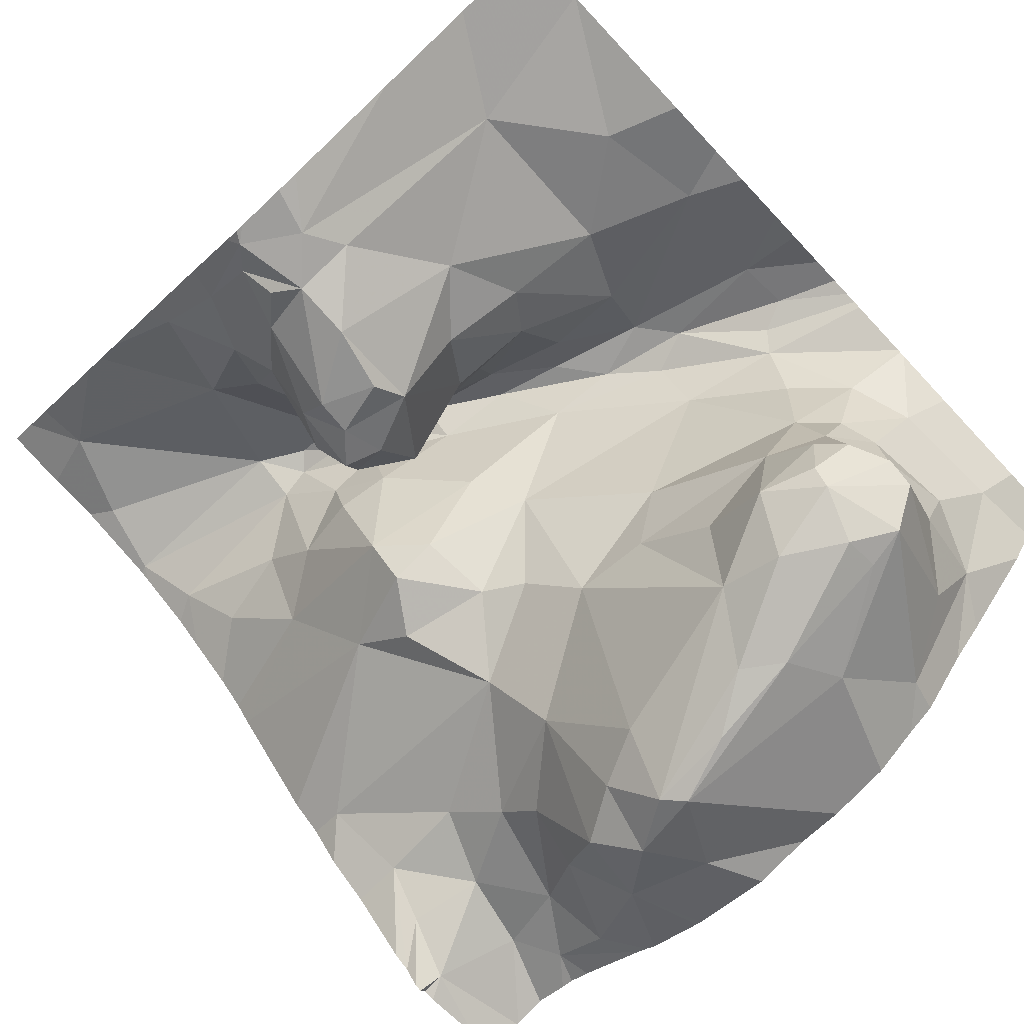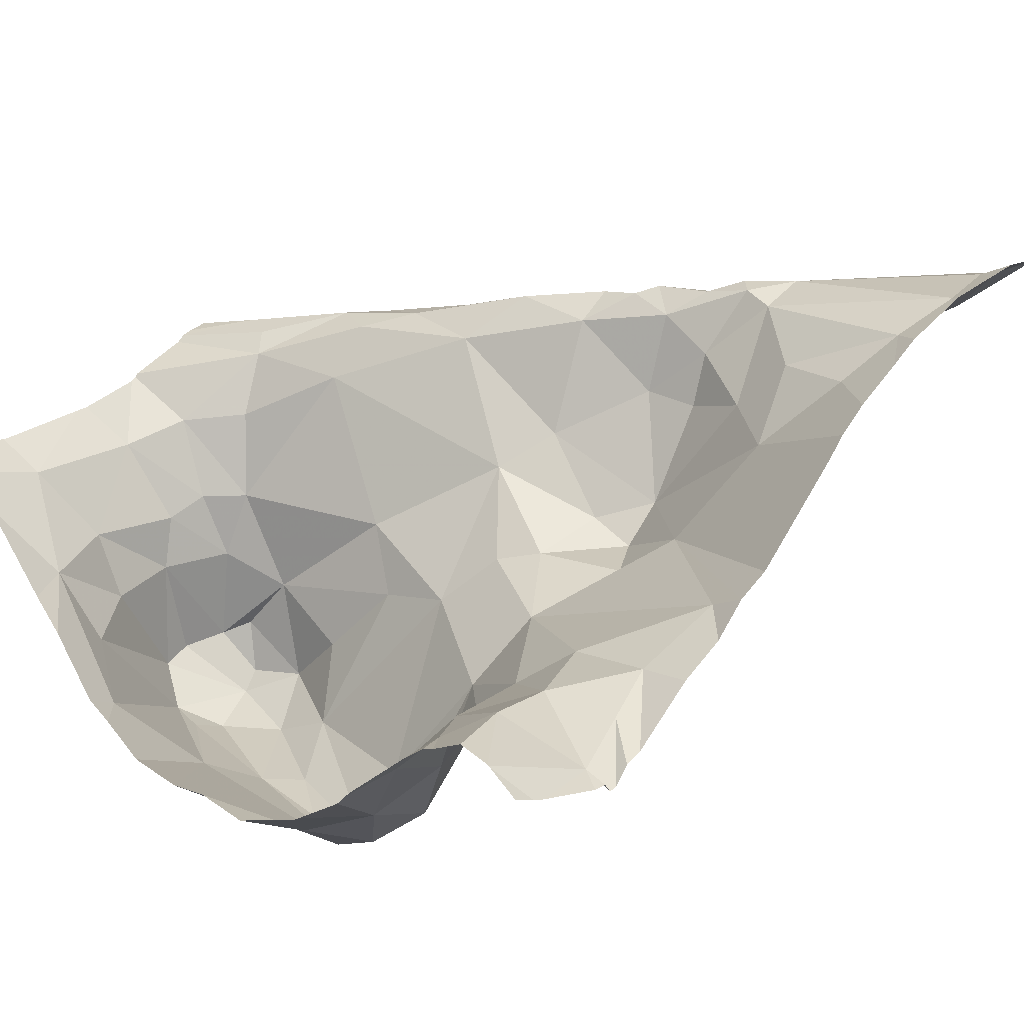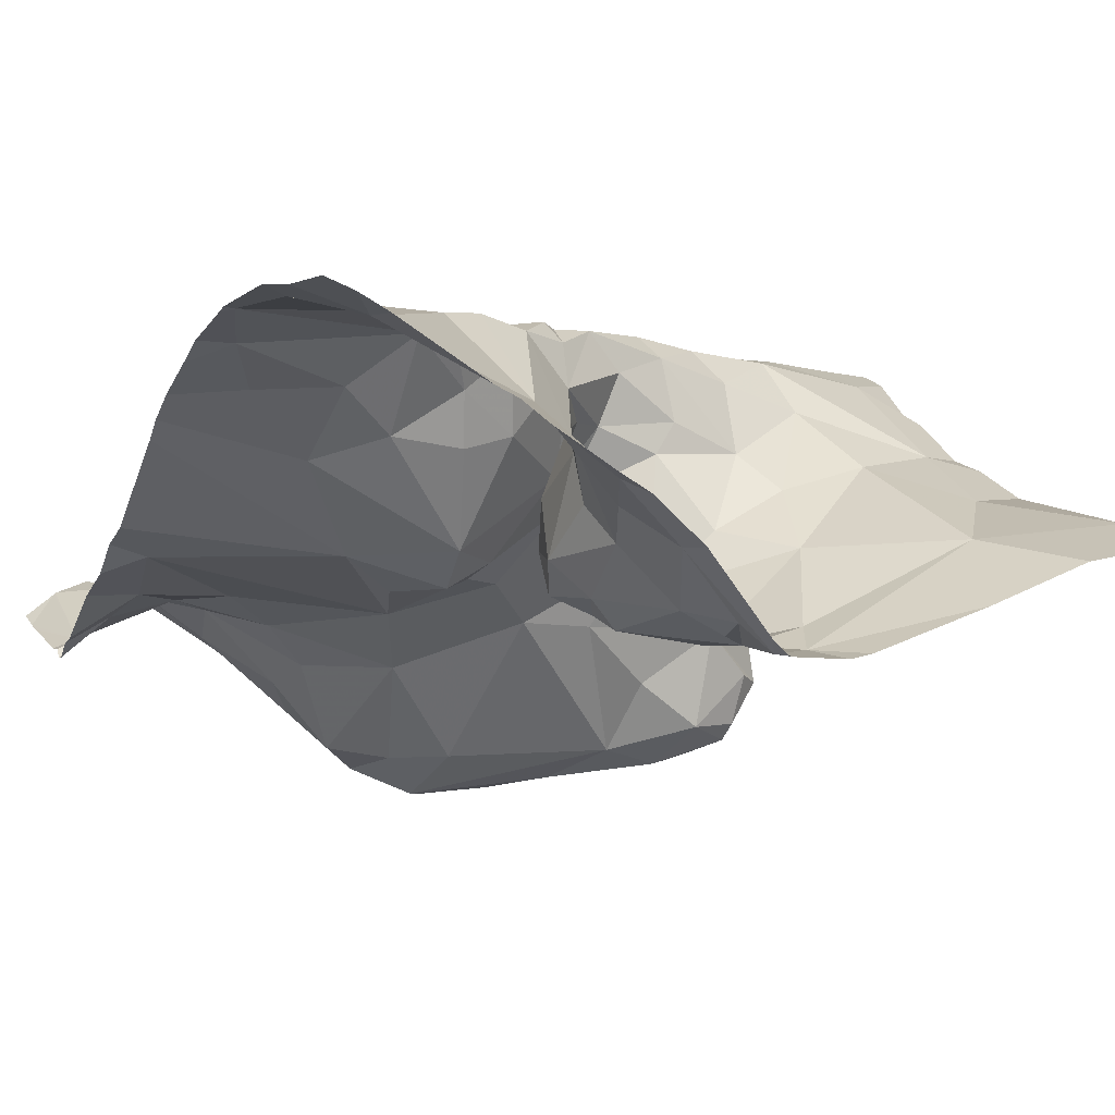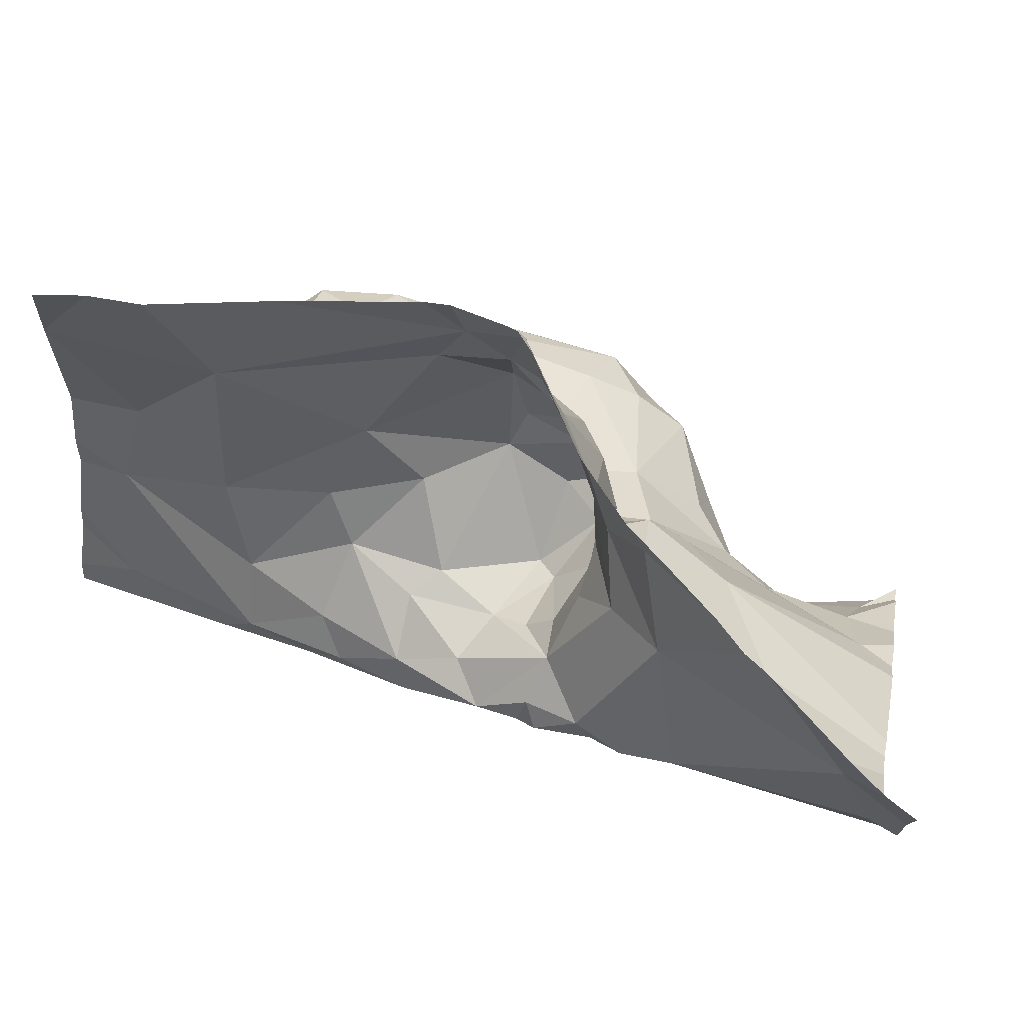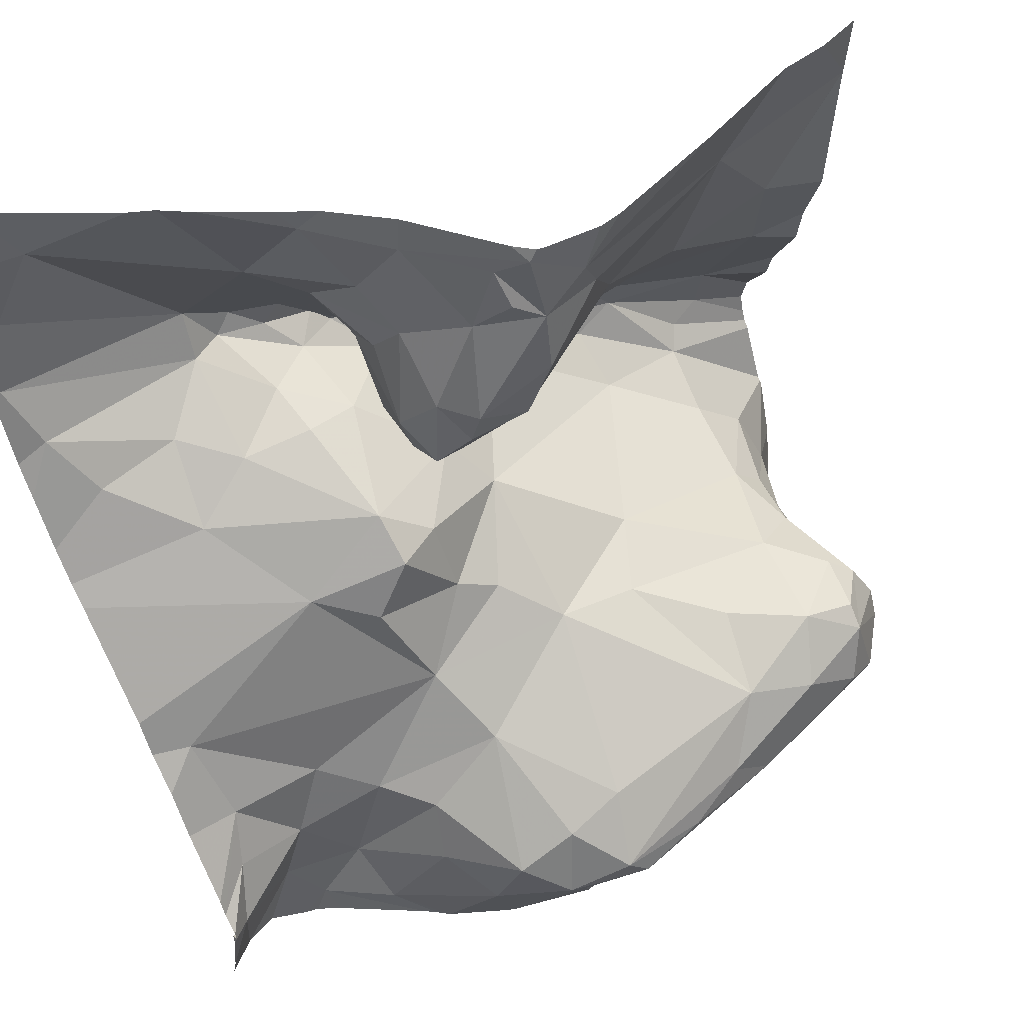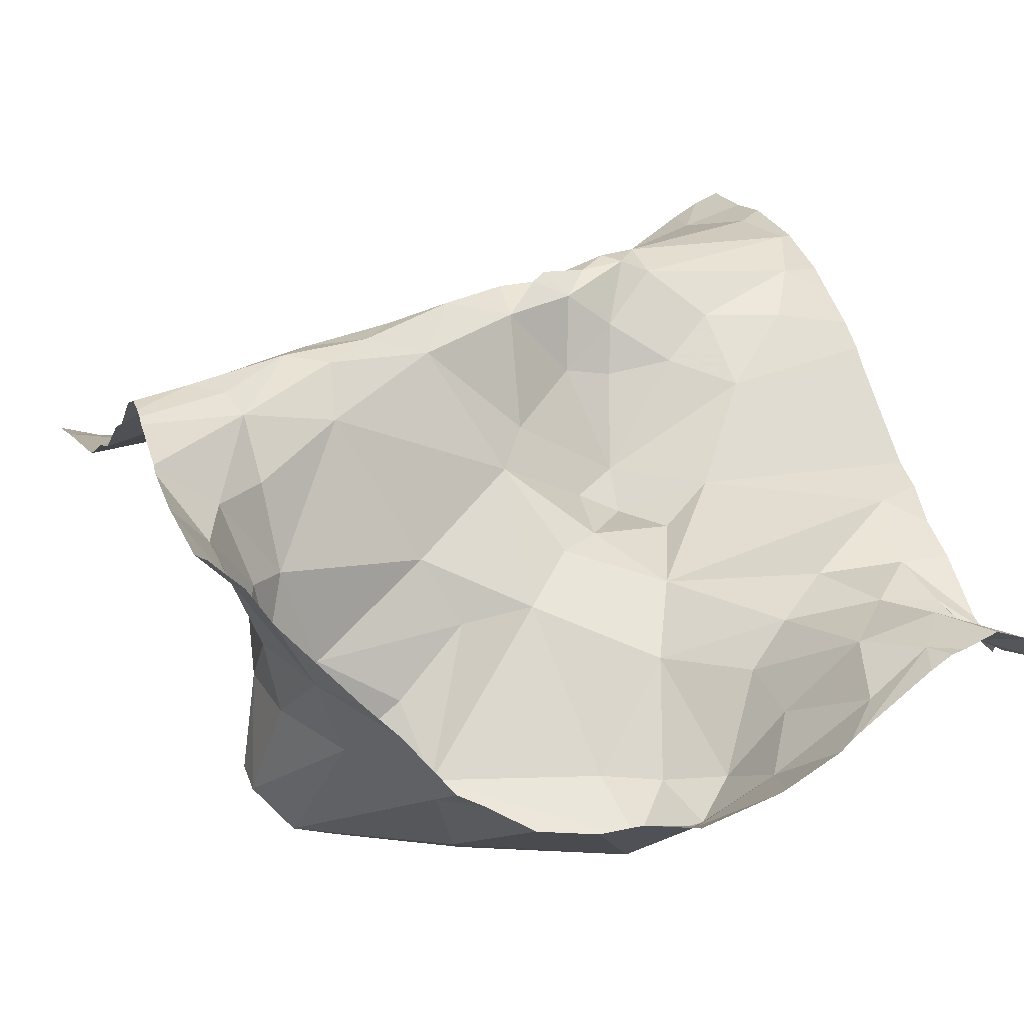
<metadata>
{"format":"obj","ext":"obj","renderer":"f3d","projection":"perspective","resolution":1024,"background":"white","views":[{"elev":-76.0,"azim":-136.7,"up":"+Z"},{"elev":15.7,"azim":44.7,"up":"+Z"},{"elev":7.8,"azim":152.5,"up":"+Z"},{"elev":72.8,"azim":15.0,"up":"+Y"},{"elev":53.2,"azim":146.2,"up":"+Y"},{"elev":12.9,"azim":-19.1,"up":"+Z"}]}
</metadata>
<code>
v -46.68 268.6 502.8
v -46.72 268.6 502.8
v -46.84 268.6 502.8
v -46.42 268.8 502.6
v -46.44 268.8 502.6
v -46.44 268.9 502.6
v -46.82 268.3 502.4
v -46.78 268.3 502.3
v -46.75 268.2 502.5
v -46.12 268.7 502.8
v -46.18 268.7 502.9
v -45.99 268.7 502.9
v -46.23 268.9 502.8
v -46.28 268.9 502.8
v -46.3 268.9 502.7
v -46.69 268.4 502.4
v -46.66 268.4 502.3
v -46.75 268.4 502.4
v -46.73 268.3 502.3
v -46.59 268.3 502.3
v -46.8 269 502.7
v -46.4 268.3 502.3
v -46.36 268.2 502.3
v -46.1 268.6 502.8
v -46.18 268.7 502.8
v -46.34 268.3 502.4
v -46.27 268.3 502.4
v -46.32 268.2 502.3
v -46.16 268.1 502.5
v -46.51 269 502.6
v -46.26 268.2 502.4
v -46.62 268.4 502.4
v -46.53 268.5 502.5
v -46.59 268.4 502.4
v -46.71 268.1 502.5
v -46 268.4 502.6
v -46.75 268.1 502.6
v -46.4 268.7 502.9
v -46.49 268.6 502.9
v -46.4 268.7 502.9
v -46.33 268.8 502.6
v -46.33 268.9 502.7
v -46.31 268.8 502.7
v -46.26 269 502.8
v -46.49 269 502.6
v -46.67 268.5 502.8
v -46.61 268.6 502.8
v -46.71 268.4 502.5
v -46.32 268.7 502.7
v -46.37 268.7 502.6
v -46.33 268.8 502.6
v -46.38 268.7 502.7
v -46.43 269 502.6
v -46.6 268.7 502.8
v -46.69 268.7 502.8
v -46.82 268.4 502.4
v -46.8 268.4 502.4
v -46.54 268.3 502.3
v -46.48 268.3 502.3
v -46.79 268.1 502.6
v -46.82 268.2 502.6
v -46.8 268.2 502.5
v -46.61 268.8 502.7
v -46.58 268.7 502.7
v -46.5 268.7 502.8
v -46.5 268.7 502.9
v -46.32 268.8 502.8
v -46.34 268.8 502.8
v -46.33 268.6 502.6
v -46.34 268.5 502.6
v -46.44 268.6 502.7
v -46.52 268.8 502.7
v -46.57 268.6 502.9
v -46.8 268.5 502.8
v -46.84 268.5 502.8
v -46.22 268.7 502.9
v -46.25 268.7 502.8
v -46.12 268.4 502.6
v -46.02 268.3 502.6
v -46.08 268.3 502.6
v -46.27 268.7 502.9
v -46.33 268.7 502.9
v -46.29 268.8 502.9
v -46.02 268.7 502.8
v -46.34 268.8 502.8
v -46.36 268.7 502.7
v -46.32 268.7 502.7
v -46.18 268.8 502.9
v -45.98 268.9 502.9
v -45.96 268.8 502.9
v -46.28 269 502.8
v -46.68 269 502.6
v -46.21 268.2 502.4
v -46.15 268.2 502.5
v -46.35 268.7 502.9
v -46.81 268.3 502.5
v -46.77 268.4 502.4
v -46.58 268.5 502.6
v -46.76 268.4 502.6
v -46.67 268.5 502.8
v -46.73 268.9 502.7
v -46.78 268.4 502.5
v -46.34 269 502.7
v -46.67 268.1 502.4
v -46.75 268.4 502.4
v -46.38 268.3 502.3
v -46.62 268.2 502.3
v -46.73 268.3 502.3
v -46.4 268.3 502.4
v -46.31 268.4 502.5
v -46.42 269 502.6
v -46.02 269 502.9
v -46.38 268.9 502.6
v -46.41 269 502.6
v -46.4 269 502.6
v -46.44 268.9 502.6
v -46.1 268.1 502.5
v -46.66 268.1 502.4
v -46.62 268.1 502.4
v -45.99 269 502.9
v -46 268.3 502.5
v -46.36 268.8 502.6
v -46.06 268.2 502.6
v -45.98 268.2 502.5
v -46.28 268.4 502.6
v -46.44 268.5 502.5
v -46.57 268.1 502.4
v -46.45 268.1 502.4
v -46.23 268.5 502.6
v -46.17 268.6 502.6
v -46.29 268.1 502.4
v -46.44 269 502.6
v -46.45 269 502.6
v -46.36 268.8 502.6
v -46.18 268.3 502.5
v -46.34 269 502.7
v -46.58 268.8 502.7
v -46.27 268.6 502.6
v -46.22 268.3 502.5
v -46.39 268.5 502.6
v -46.38 268.1 502.4
v -45.95 268.2 502.5
v -45.95 268.3 502.5
v -46.79 268.5 502.8
v -45.95 268.4 502.7
v -46.52 268.9 502.6
v -46.37 268.7 502.8
v -46.41 268.7 502.8
v -46.48 268.7 502.8
v -46.27 268.7 502.7
v -46.4 268.6 502.7
v -46.53 269 502.6
v -46.25 268.7 502.8
v -46.81 268.3 502.6
v -46.8 268.4 502.6
v -46.18 269 502.8
v -45.95 268.2 502.5
v -45.95 268.3 502.6
v -45.95 268.2 502.5
v -45.95 268.1 502.5
v -46.83 268.4 502.7
v -46.87 268.2 502.7
v -45.95 268.4 502.6
v -46.53 268.6 502.8
v -46.85 268.7 502.7
v -46.73 268.7 502.7
v -46.77 268.4 502.7
v -45.95 268.2 502.5
v -46.86 268.3 502.7
v -46.36 268.7 502.9
v -46.31 268.7 502.9
v -46.32 268.7 502.8
v -46.32 268.8 502.7
v -46.24 268.8 502.9
v -46.43 268.7 502.8
v -46.22 268.1 502.4
v -46.5 268.1 502.4
v -46.03 269 502.9
v -46.84 268.1 502.6
v -46.21 268.1 502.5
v -46.12 269 502.9
v -46.83 268.8 502.7
v -46.91 268.4 502.8
v -46.91 268.4 502.8
v -46.91 269 502.7
v -46.91 269 502.7
v -46.91 268.6 502.8
v -46.91 268.6 502.8
v -46.91 268.4 502.8
v -46.91 268.4 502.8
v -46.91 268.5 502.8
v -46.91 268.7 502.7
v -46.91 268.7 502.7
v -46.91 268.3 502.7
v -46.91 268.2 502.7
v -46.91 268.1 502.7
v -46.15 269 502.8
v -46.91 268.4 502.7
v -46.91 268.3 502.7
v -46.91 268.5 502.8
v -46.91 268.5 502.8
v -46.91 268.8 502.7
v -46.91 269 502.7
v -45.95 268.5 502.7
v -45.95 268.1 502.5
v -45.95 268.8 502.9
v -45.95 268.9 502.9
v -45.95 268.7 502.9
v -45.95 268.7 502.9
v -45.95 268.9 502.9
v -45.95 269 502.9
v -45.95 268.8 502.9
v -45.95 268.6 502.8
v -45.95 268.6 502.8
v -45.95 268.3 502.5
v -45.95 268.6 502.8
v -46.28 268.1 502.4
v -45.99 268.1 502.5
v -45.99 268.1 502.5
v -45.99 268.1 502.6
v -46.03 268.1 502.6
v -46.19 268.1 502.5
v -46.07 268.1 502.5
v -46.09 268.1 502.5
v -46.11 268.1 502.5
v -45.95 268.1 502.5
v -46.87 268.1 502.7
v -46.88 268.1 502.7
v -46.9 268.1 502.7
v -46.91 268.1 502.7
v -46.91 268.1 502.7
v -46.24 269 502.8
v -46.86 269 502.7
v -46.91 269 502.7
v -45.95 269 503
f 2 1 3
f 5 4 6
f 8 7 9
f 11 10 12
f 14 13 15
f 17 16 18
f 18 19 17
f 17 19 20
f 23 22 177
f 25 24 10
f 27 26 28
f 29 31 176
f 33 32 34
f 39 38 40
f 42 41 43
f 44 13 197
f 2 46 47
f 48 32 33
f 50 49 51
f 50 52 49
f 1 54 55
f 57 56 18
f 58 20 59
f 61 60 62
f 64 63 55
f 65 64 66
f 14 67 68
f 70 69 71
f 63 64 72
f 66 64 54
f 73 66 54
f 75 74 2
f 11 76 77
f 79 78 80
f 82 81 83
f 10 84 12
f 86 85 87
f 76 11 88
f 90 89 88
f 94 93 29
f 68 95 83
f 96 62 7
f 57 97 48
f 48 98 99
f 98 100 99
f 101 45 92
f 48 102 57
f 60 9 62
f 7 62 9
f 16 48 97
f 7 56 96
f 56 57 96
f 104 60 35
f 105 97 57
f 18 105 57
f 34 58 106
f 16 97 105
f 17 34 16
f 104 107 8
f 8 108 19
f 8 9 104
f 107 104 119
f 16 105 18
f 20 58 17
f 19 18 8
f 56 7 18
f 18 7 8
f 26 109 106
f 110 26 27
f 20 107 22
f 177 107 127
f 28 23 31
f 59 106 58
f 34 17 58
f 106 109 34
f 22 59 20
f 28 22 23
f 22 106 59
f 19 108 20
f 107 20 108
f 29 93 31
f 28 26 106
f 106 22 28
f 109 26 110
f 27 28 31
f 114 113 115
f 116 113 114
f 114 115 116
f 94 29 117
f 222 117 180
f 80 121 79
f 16 34 32
f 16 32 48
f 4 5 122
f 219 123 220
f 110 125 126
f 221 123 117
f 129 125 130
f 27 31 93
f 80 123 124
f 34 126 33
f 126 34 109
f 110 126 109
f 5 50 122
f 51 122 50
f 98 33 126
f 71 98 126
f 134 122 41
f 125 110 135
f 53 115 136
f 121 124 142
f 220 123 221
f 234 185 233
f 80 124 121
f 50 5 52
f 137 63 72
f 134 116 6
f 98 48 33
f 53 45 116
f 70 138 69
f 139 93 94
f 135 139 94
f 94 117 123
f 125 140 126
f 163 79 158
f 130 36 145
f 79 36 78
f 117 29 180
f 218 124 219
f 233 185 21
f 221 117 223
f 89 90 206
f 11 77 25
f 80 78 135
f 209 12 208
f 137 5 6
f 48 99 102
f 116 115 53
f 185 101 21
f 134 4 122
f 51 49 43
f 6 116 146
f 45 146 116
f 113 116 134
f 6 4 134
f 136 115 113
f 146 137 6
f 80 94 123
f 147 86 148
f 65 149 64
f 41 42 113
f 51 41 122
f 113 134 41
f 150 69 138
f 150 138 130
f 126 140 71
f 36 130 125
f 151 71 69
f 135 94 80
f 150 151 69
f 232 44 156
f 135 78 125
f 125 78 36
f 70 125 129
f 129 130 138
f 129 138 70
f 71 140 70
f 70 140 125
f 25 153 150
f 155 154 102
f 99 155 102
f 144 46 2
f 208 12 84
f 45 101 146
f 45 53 133
f 137 146 101
f 161 144 184
f 60 61 162
f 2 3 75
f 47 46 164
f 183 74 190
f 190 75 191
f 12 90 11
f 1 2 47
f 64 55 54
f 166 165 55
f 55 63 166
f 1 55 165
f 3 1 165
f 144 167 100
f 100 164 46
f 74 144 2
f 219 124 123
f 167 144 161
f 120 178 211
f 207 89 206
f 206 90 212
f 200 3 201
f 218 160 124
f 144 100 46
f 227 195 228
f 47 164 39
f 47 73 1
f 73 54 1
f 39 73 47
f 66 73 39
f 68 85 147
f 149 148 52
f 10 24 84
f 38 170 40
f 171 170 38
f 170 171 82
f 130 24 150
f 38 39 164
f 164 151 38
f 100 98 71
f 151 172 38
f 149 52 5
f 150 172 151
f 151 164 71
f 71 164 100
f 150 153 172
f 52 86 49
f 171 38 172
f 172 153 77
f 86 52 148
f 42 15 136
f 42 173 14
f 42 14 15
f 67 14 173
f 147 85 86
f 87 85 67
f 174 76 88
f 83 14 68
f 171 77 76
f 83 95 82
f 11 25 10
f 76 174 81
f 149 65 148
f 175 148 65
f 66 175 65
f 171 81 82
f 68 175 40
f 95 68 40
f 67 85 68
f 148 175 68
f 147 148 68
f 40 170 95
f 82 95 170
f 66 39 40
f 175 66 40
f 81 171 76
f 13 14 83
f 44 136 15
f 136 44 91
f 112 178 120
f 178 88 89
f 197 178 181
f 178 89 210
f 88 11 90
f 174 83 81
f 217 31 131
f 13 88 178
f 141 23 128
f 90 12 209
f 83 174 13
f 174 88 13
f 102 96 57
f 137 72 5
f 205 124 160
f 139 135 110
f 110 27 139
f 43 173 42
f 96 61 62
f 64 149 72
f 24 25 150
f 153 25 77
f 87 49 86
f 67 43 87
f 24 130 213
f 181 178 112
f 104 9 60
f 107 108 8
f 103 136 91
f 31 23 131
f 131 23 141
f 27 93 139
f 111 136 103
f 79 121 143
f 208 84 216
f 84 24 214
f 182 101 186
f 43 41 51
f 113 42 136
f 166 182 165
f 96 154 61
f 155 169 154
f 154 96 102
f 169 61 154
f 155 99 161
f 182 166 101
f 101 166 137
f 169 155 161
f 99 167 161
f 166 63 137
f 194 169 199
f 162 61 169
f 179 162 227
f 188 165 192
f 193 182 202
f 99 100 167
f 169 161 189
f 172 77 171
f 5 72 149
f 43 49 87
f 67 173 43
f 13 44 15
f 91 44 232
f 183 144 74
f 184 144 183
f 204 130 145
f 158 79 215
f 186 101 185
f 127 107 119
f 187 3 188
f 119 104 118
f 143 121 159
f 188 3 165
f 189 161 184
f 159 121 142
f 190 74 75
f 157 124 205
f 191 75 200
f 192 165 193
f 118 104 35
f 193 165 182
f 142 124 168
f 194 162 169
f 195 162 194
f 168 124 157
f 35 60 37
f 228 196 229
f 30 45 133
f 111 53 136
f 198 169 189
f 199 169 198
f 200 75 3
f 163 36 79
f 201 3 187
f 37 60 179
f 202 182 203
f 179 60 162
f 145 36 163
f 203 182 186
f 21 101 92
f 210 89 207
f 211 178 210
f 180 29 176
f 120 211 235
f 176 31 217
f 133 53 132
f 212 90 209
f 132 53 111
f 213 130 204
f 214 24 213
f 128 23 177
f 177 22 107
f 215 79 143
f 216 84 214
f 152 45 30
f 223 117 224
f 224 117 225
f 225 117 222
f 226 160 218
f 227 162 195
f 92 45 152
f 228 195 196
f 156 44 197
f 229 196 230
f 197 13 178
f 230 196 231

</code>
